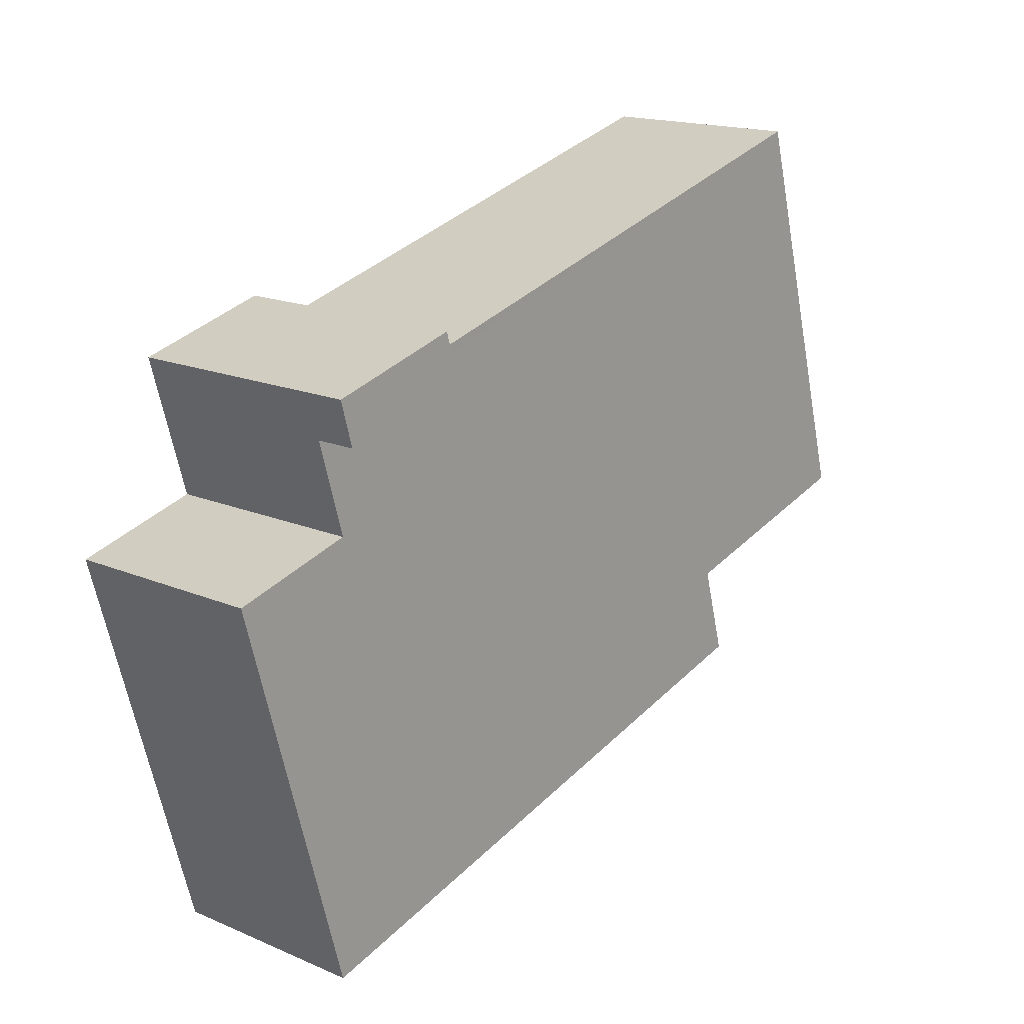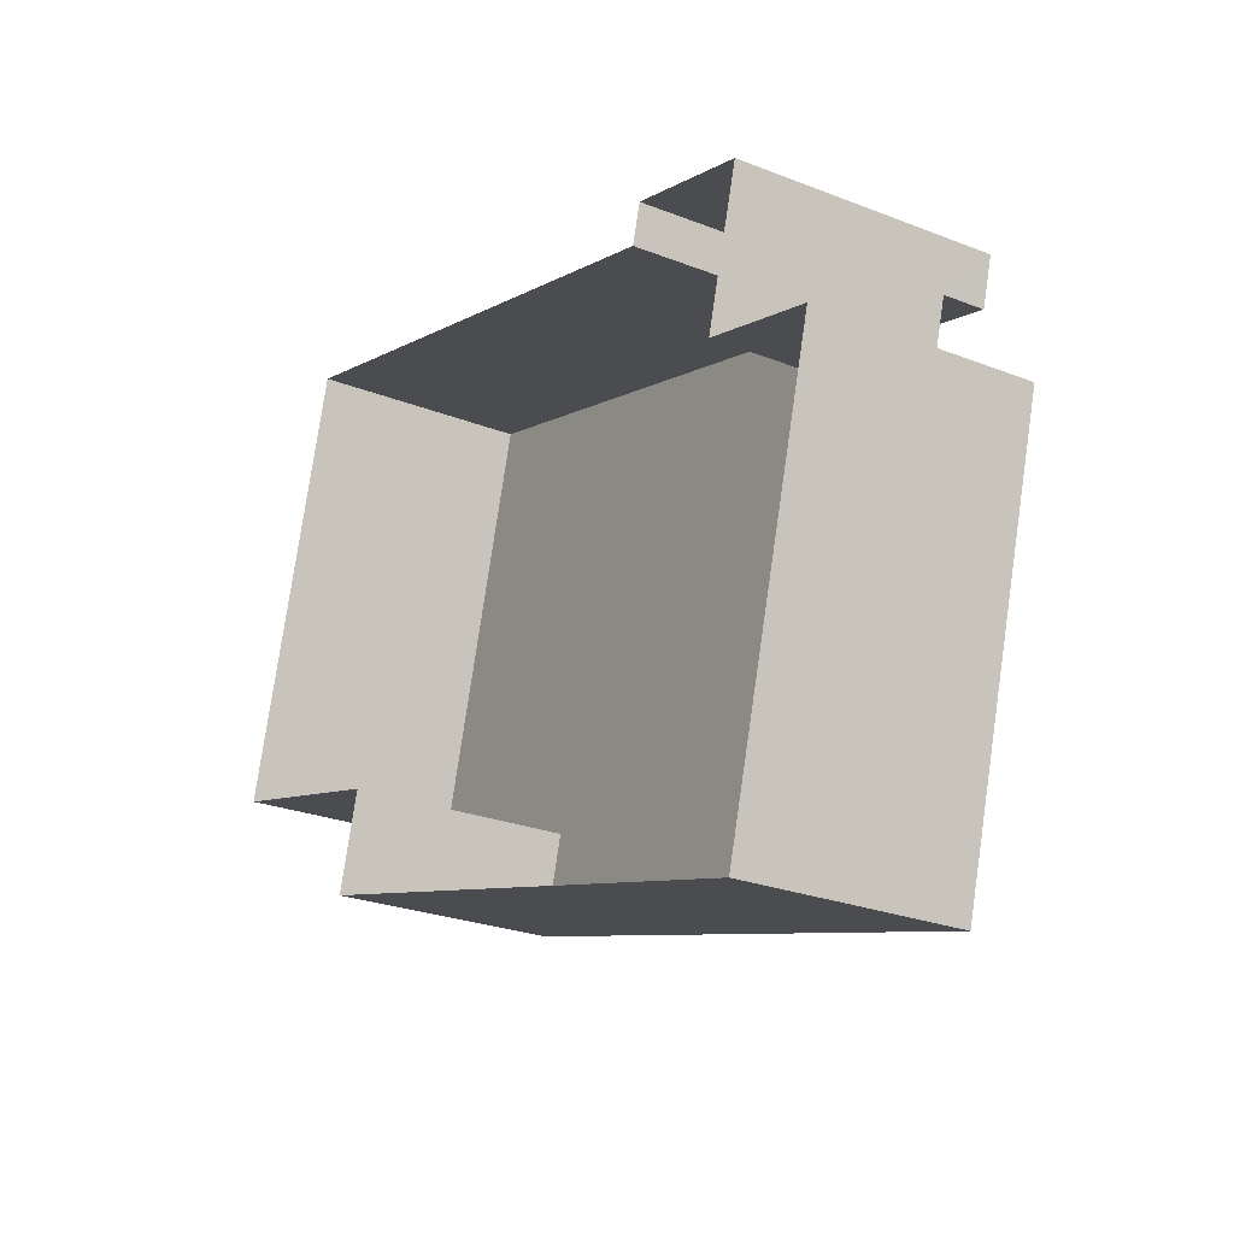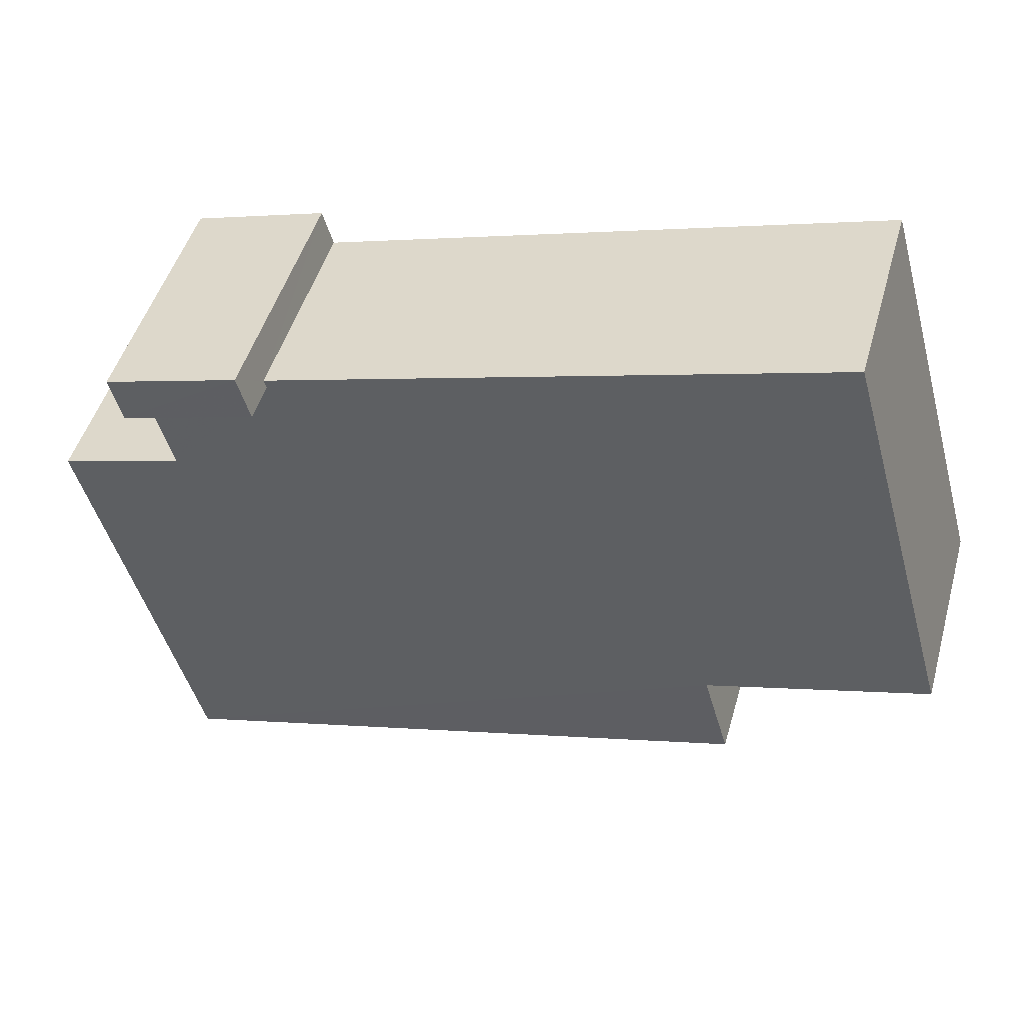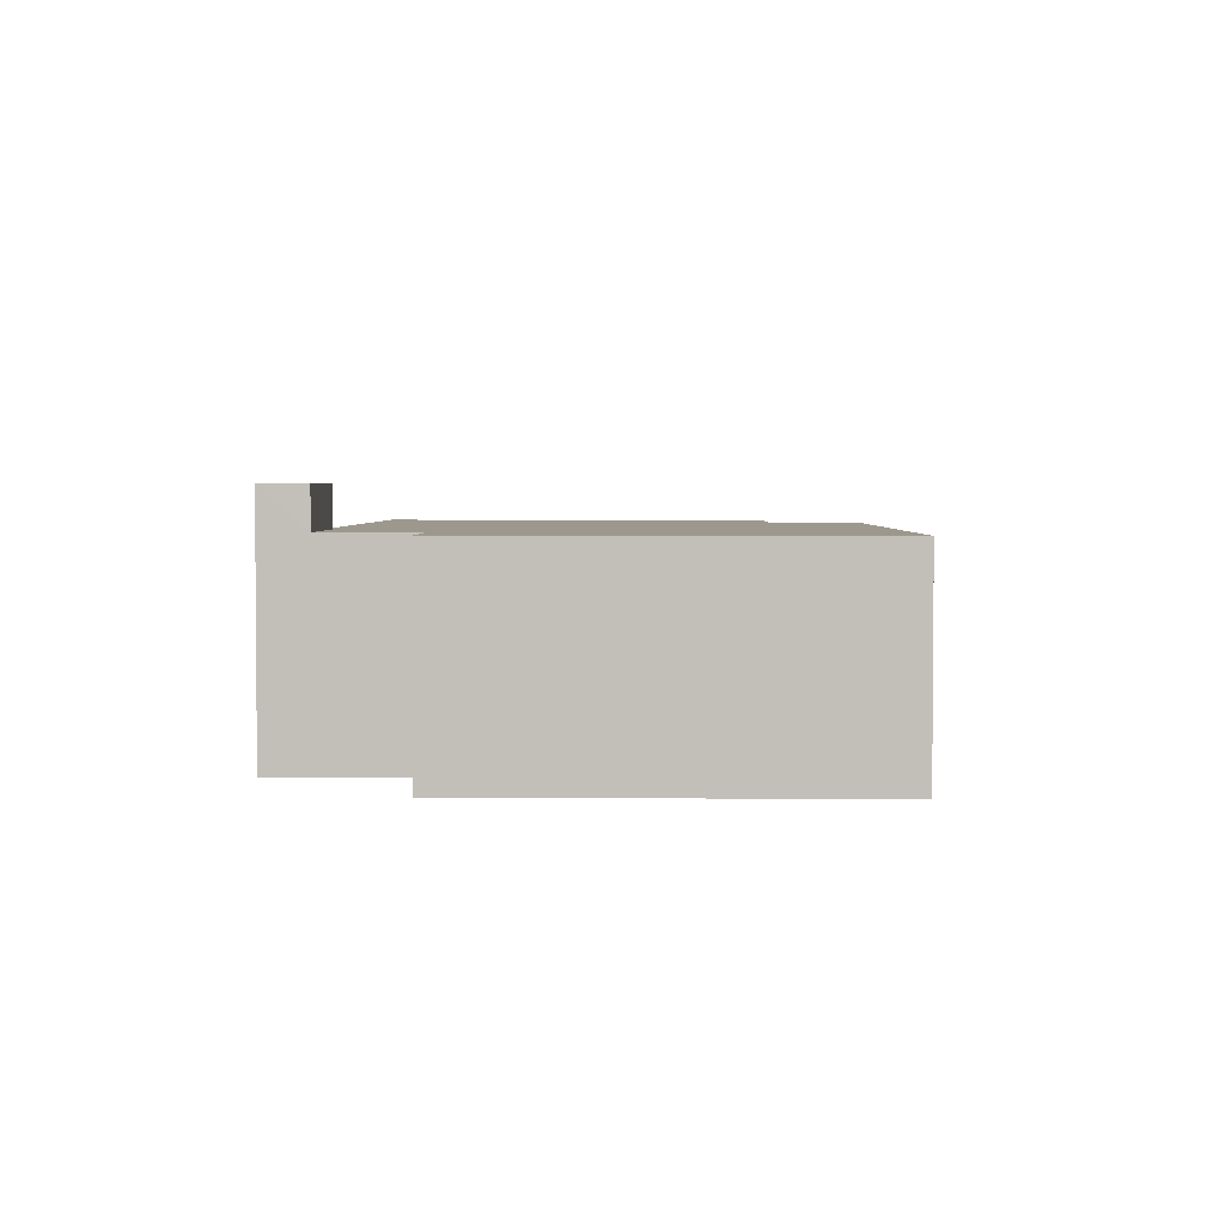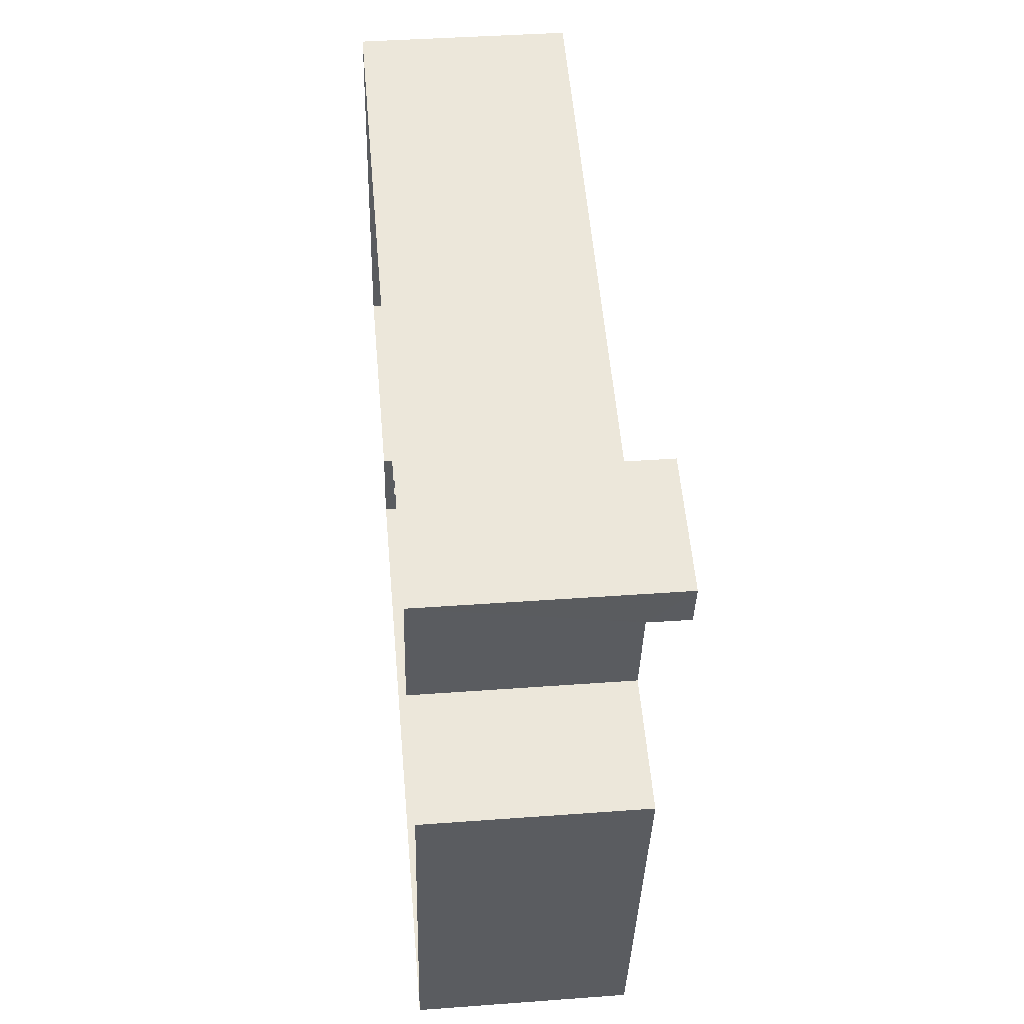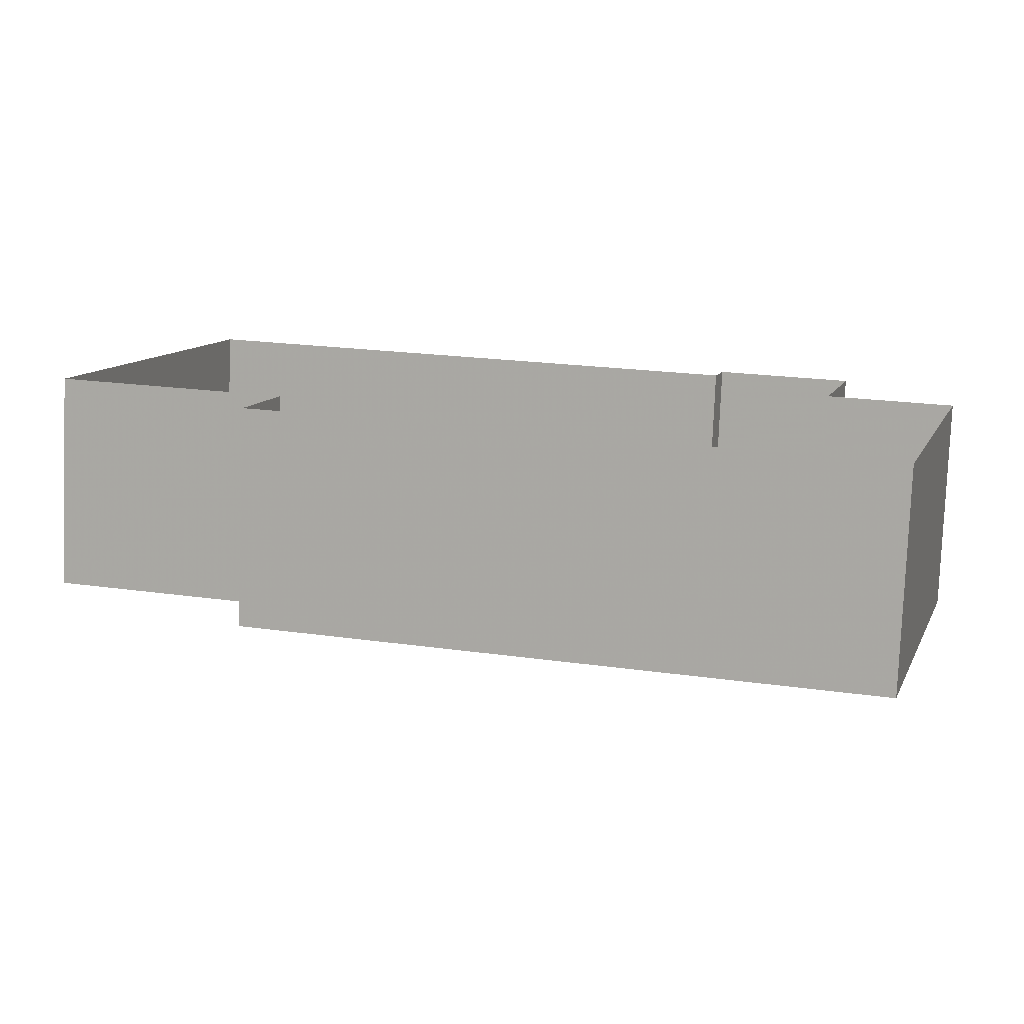
<metadata>
{"format":"obj","ext":"obj","renderer":"f3d","projection":"perspective","resolution":1024,"background":"white","views":[{"elev":16.7,"azim":-49.2,"up":"+Y"},{"elev":-25.5,"azim":-122.2,"up":"+Y"},{"elev":47.5,"azim":15.6,"up":"+Y"},{"elev":3.1,"azim":-73.6,"up":"+Z"},{"elev":39.7,"azim":-95.2,"up":"+Y"},{"elev":-79.4,"azim":177.6,"up":"+Y"}]}
</metadata>
<code>
v -3.738e+05 -1.049e+05 23.05
v -3.738e+05 -1.049e+05 23.05
v -3.738e+05 -1.049e+05 23.05
v -3.739e+05 -1.049e+05 23.05
v -3.739e+05 -1.049e+05 23.05
v -3.739e+05 -1.049e+05 23.05
v -3.738e+05 -1.049e+05 23.05
v -3.739e+05 -1.05e+05 23.05
v -3.739e+05 -1.049e+05 23.05
v -3.739e+05 -1.049e+05 23.05
v -3.739e+05 -1.05e+05 42.06
v -3.738e+05 -1.049e+05 42.06
v -3.738e+05 -1.049e+05 42.06
v -3.739e+05 -1.049e+05 42.06
v -3.739e+05 -1.049e+05 42.06
v -3.738e+05 -1.049e+05 42.06
v -3.738e+05 -1.049e+05 42.06
v -3.739e+05 -1.049e+05 42.06
v -3.739e+05 -1.049e+05 42.06
v -3.739e+05 -1.049e+05 42.06
v -3.739e+05 -1.049e+05 45.81
v -3.739e+05 -1.049e+05 45.81
v -3.739e+05 -1.049e+05 45.81
v -3.739e+05 -1.049e+05 45.81
f 1 2 3
f 1 3 4
f 5 6 4
f 3 7 8
f 9 8 10
f 5 4 9
f 4 3 9
f 9 3 8
f 11 12 13
f 14 11 15
f 13 16 17
f 18 15 19
f 19 17 20
f 15 11 13
f 19 13 17
f 19 15 13
f 21 22 23
f 24 21 23
f 19 22 21
f 18 19 21
f 16 2 1
f 17 16 1
f 4 17 1
f 4 20 17
f 4 6 20
f 6 23 20
f 20 22 19
f 20 23 22
f 14 9 10
f 14 15 9
f 11 10 8
f 11 14 10
f 12 7 3
f 13 12 3
f 11 8 7
f 12 11 7
f 16 3 2
f 16 13 3
f 9 18 5
f 5 18 24
f 9 15 18
f 24 18 21
f 24 6 5
f 24 23 6

</code>
